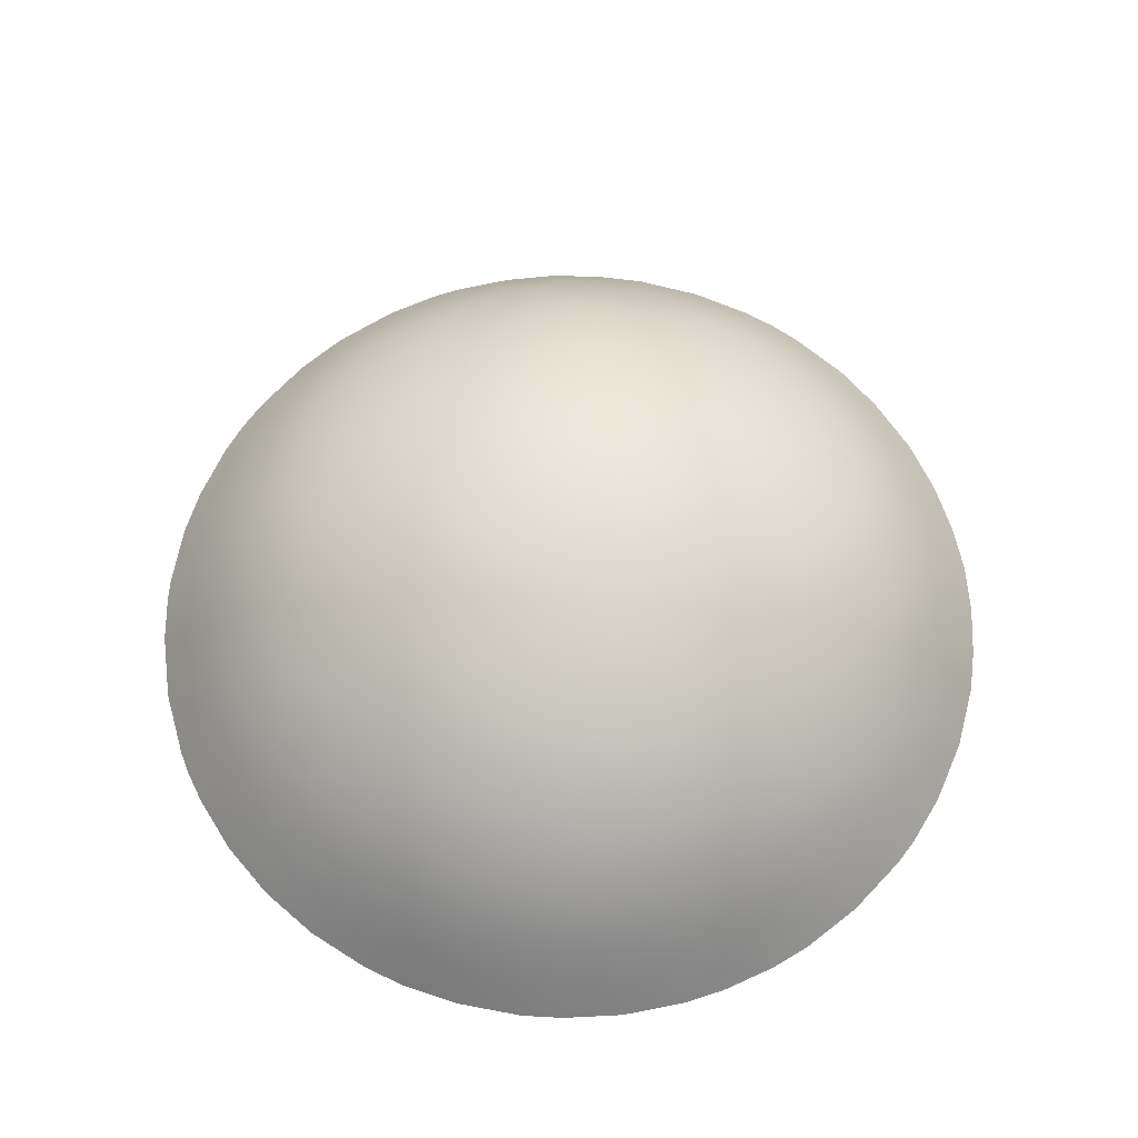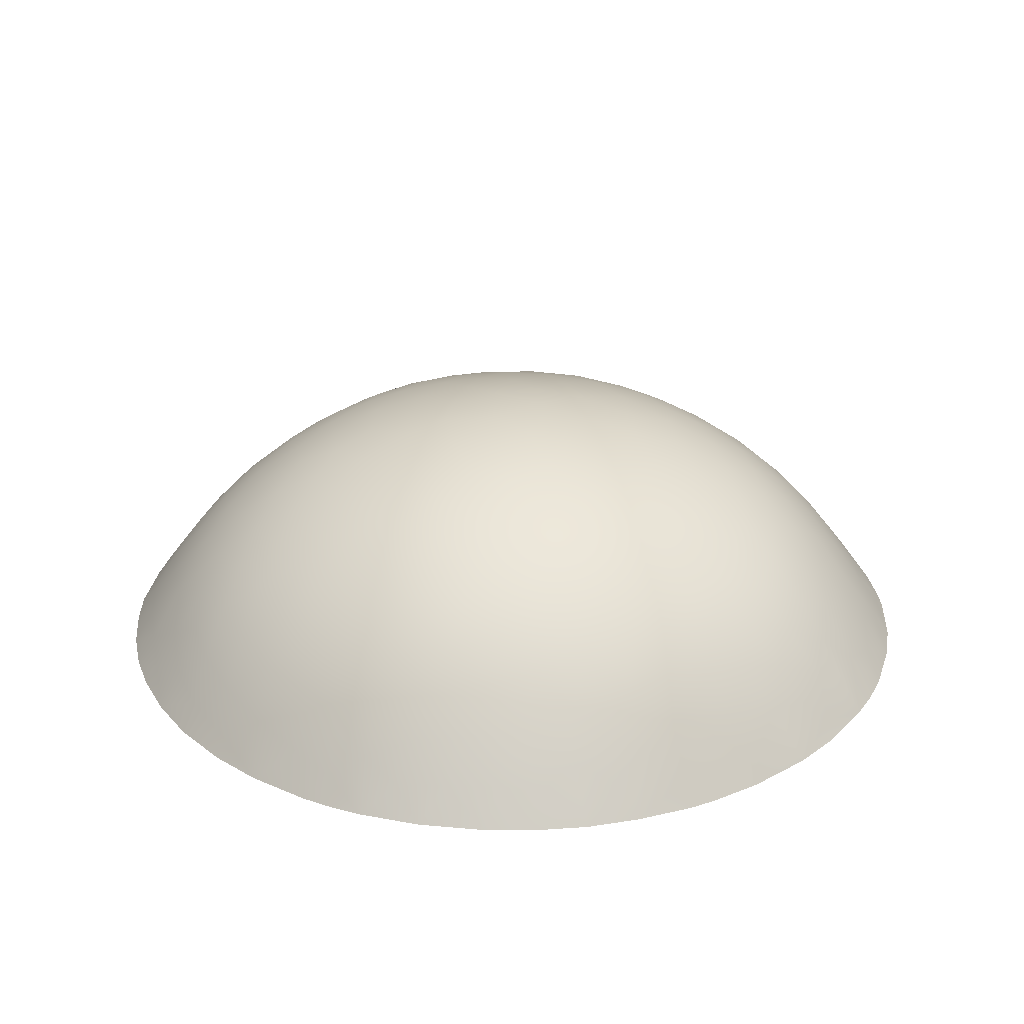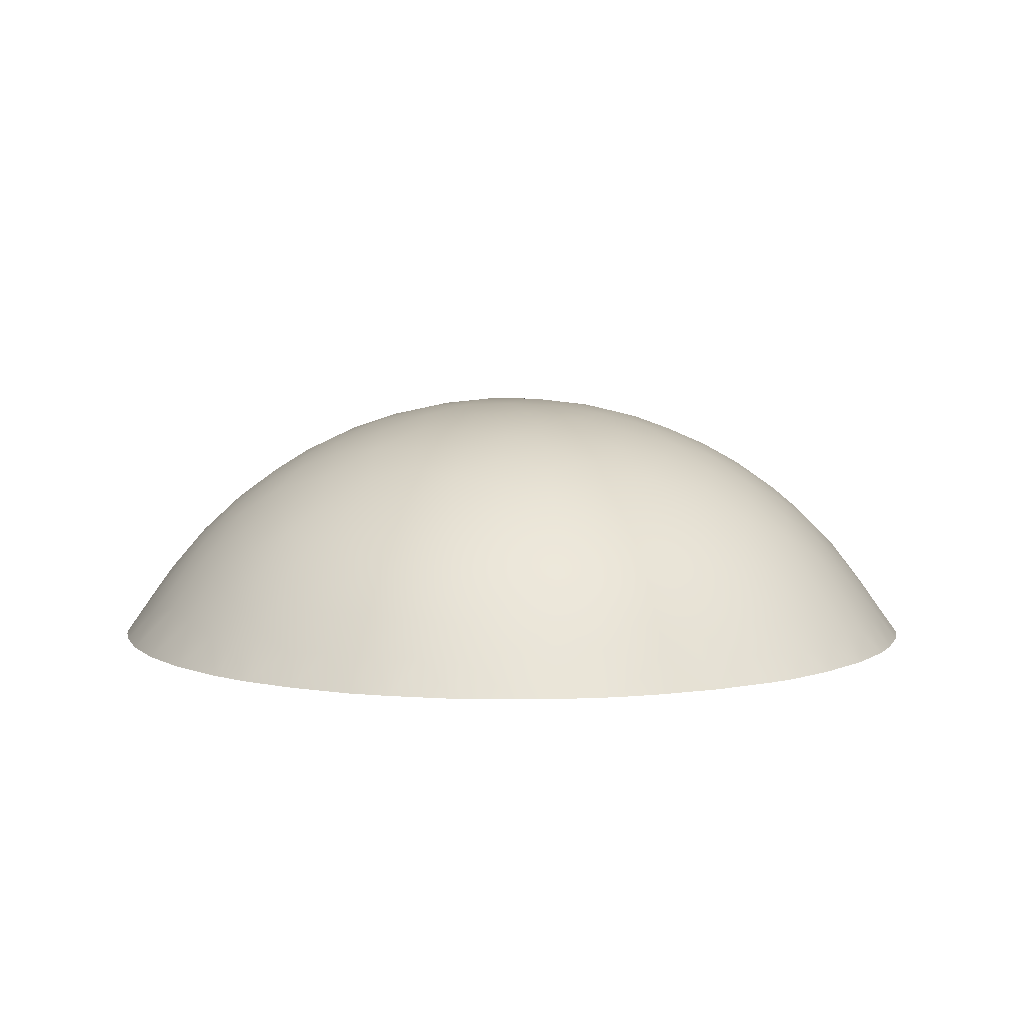
<metadata>
{"format":"obj","ext":"obj","renderer":"f3d","projection":"perspective","resolution":1024,"background":"white","views":[{"elev":65.0,"azim":-92.7,"up":"+Z"},{"elev":27.6,"azim":79.9,"up":"+Z"},{"elev":6.5,"azim":-77.8,"up":"+Z"}]}
</metadata>
<code>
v 7.355 -14.79 0.005484
v -2.061 11.65 5.572
v -5.631 -11.96 4.249
v 8.562 14.15 0.005002
v -12.74 9.133 1.199
v -7.951 12.44 2.49
v 11.1 -12.23 0.0123
v 4.265 11.44 5.265
v 9.687 13.41 0.001288
v 13.69 9.264 0.005181
v 8.859 12.76 1.42
v 5.36 -9.636 6.189
v -13.5 -8.255 0.9968
v -10.15 -12.21 0.9196
v 0.6201 -0.8649 9.81
v 12.47 10.86 0.001326
v -9.328 0.305 7.328
v 6.417 -12.18 3.691
v 8.388 -11.29 3.35
v -14.83 5.331 1.086
v -9.623 -1.643 7.068
v -8.473 -5.321 6.913
v -12.72 10.54 0.005516
v -4.997 9.459 6.449
v -8.431 -14.22 0.01164
v -3.891 0.7214 9.391
v -0.2953 -16.52 0.003668
v 16.4 -1.997 0.004739
v -9.121 13.78 0.01218
v -6.642 11.71 4.045
v 11.46 -0.5273 5.883
v -15.04 -3.246 1.618
v 6.477 15.2 0.008289
v 4.575 13.88 2.647
v 7.253 7.834 6.462
v 5.318 -15.63 0.01219
v 3.382 -6.775 8.216
v 1.234 -12.76 4.688
v -3.375 -1.344 9.478
v 9.452 -13.54 0.007371
v -2.241 -16.36 0.002497
v 16.53 -0.01786 0.004896
v 3.182 -11.99 5.066
v 5.156 -6.885 7.731
v -10.54 2.071 6.419
v -8.888 1.902 7.484
v 7.587 13.88 1.009
v 5.452 -3.996 8.569
v 6.41 11.06 4.738
v -2.801 9.803 6.794
v -12.75 -10.51 0.008837
v 3.364 12.7 4.348
v 11.13 1.533 6.064
v -12.72 -4.416 4.026
v -2.576 16.32 0.01199
v 12.81 -10.44 0.000284
v 5.99 -8.08 6.863
v -14.03 -6.394 1.576
v -14.13 -4.571 2.354
v -5.122 -13.41 2.987
v 14.19 -8.459 0
v 12.05 2.656 5.136
v 2.136 -2.834 9.491
v -12.73 6.305 3.182
v -5.619 -14.6 1.271
v -8.406 -7.565 5.989
v -16.13 -3.612 0.007142
v -10.1 -13.09 0
v 14.98 6.993 0.009979
v 1.648 16.44 3e-06
v -7.699 0.2903 8.172
v -10.31 -9.32 3.545
v 1.565 -16.45 0.001983
v -10.42 6.764 5.06
v 5.927 7.174 7.347
v 15.71 5.157 0.004995
v -11.19 10.65 1.52
v -14.93 7.074 0.002513
v 2.515 16.34 0.005901
v -3.815 -16.09 0.003197
v -2.869 -13.48 3.673
v 15.14 -0.3665 1.983
v -14.92 -7.128 0.000589
v 13.51 -9.519 0.003692
v -12.18 1.553 5.18
v 10.23 -5.249 5.856
v 10.96 -6.328 4.848
v 4.473 -5.401 8.464
v -14.17 -8.522 0.009241
v 7.575 11.91 3.288
v -1.487 -2.26 9.638
v 5.114 -0.8748 9.101
v -1.509 -14.65 2.499
v -1.714 -10.39 6.576
v 3.55 -10.38 6.231
v 0.5905 -14.48 2.807
v -11.06 -2.095 6.034
v 8.16 1.243 7.919
v -5.069 15.73 0.000688
v 0.409 8.781 7.641
v 4.238 8.896 7.021
v -6.336 13.26 2.59
v -5.96 0.7531 8.837
v 11.34 -8.97 2.906
v 10.63 3.511 6.077
v -5.811 14.6 1.165
v -0.9686 -5.91 8.852
v 3.758 7.247 7.954
v -12.36 -0.4451 5.124
v -10.94 -12.39 0.005348
v -10.15 -7.599 4.825
v -7.104 14.92 0.002614
v 3.289 -16.18 0.002
v 16.06 -3.878 0.009521
v 8.455 -0.8041 7.796
v -15.67 -1.891 1.053
v 12.4 -5.392 3.957
v -10.38 4.069 6.103
v -13.81 -2.926 3.268
v -3.324 2.932 9.308
v -7.117 -12.34 3.134
v 0.06886 11.78 5.619
v 12.48 5.541 3.831
v -3.24 12.87 4.237
v -7.025 -4.843 7.779
v -10.92 -0.01303 6.292
v 9.284 -6.487 5.983
v 10.73 12.57 0.006655
v 4.839 15.81 0.003226
v -3.186 -3.365 9.24
v -5.91 15.44 0.000521
v 7.223 -6.326 7.17
v -16.49 1.004 0.01027
v 10.15 5.255 5.922
v 15.27 -6.309 0.009681
v -8.811 -10.99 3.325
v 5.498 5.831 8.028
v -16.48 -1.28 0.005978
v -10.24 8.28 4.35
v -3.933 11.18 5.572
v -0.8728 -13.26 4.196
v 11.52 4.575 5.103
v -3.969 -12.22 4.656
v 12.75 8.223 1.931
v -11.58 7.353 3.75
v -2.294 14.24 2.907
v -3.561 -10.68 6.025
v 3.785 -3.863 9.032
v 11.95 10.78 0.6181
v 7.165 -4.315 7.862
v 2.335 0.3738 9.687
v 16.02 4.094 0.000344
v -11.81 3.576 5.119
v -4.66 4.514 8.687
v -12.83 -6.151 3.166
v -13.58 0.9959 3.896
v -8.049 -1.336 7.962
v 11.54 -2.534 5.599
v -6.228 -1.133 8.73
v -15.15 -4.947 0.8364
v 0.1128 -2.88 9.617
v 2.318 8.897 7.422
v 9.806 -11.77 1.704
v -6.171 -15.33 0.007746
v 6.786 -14.3 0.9914
v -2.759 -15.55 1.037
v 4.631 15.17 0.9532
v 16.4 1.945 0.008467
v 14.89 2.565 2.025
v -6.725 8.384 6.397
v 15.35 4.019 0.9325
v -14.74 -1.398 2.406
v 2.56 -13.58 3.631
v 9.869 0.4318 7.006
v 13.54 2.081 3.803
v -5.328 2.554 8.879
v -13.86 6.609 1.653
v 1.108 3.152 9.547
v -11.45 5.51 4.783
v 5.575 12.34 3.916
v -2.131 -12.05 5.222
v -11.47 8.955 2.732
v -6.753 -8.939 6.039
v -11.01 12.32 0.007102
v -2.248 -7.367 8.168
v 3.733 5.45 8.64
v 9.489 2.496 7.043
v 5.917 8.854 6.484
v -12.72 7.84 2.233
v -12.78 -7.51 2.386
v -11.48 -6.062 4.523
v -1.211 -8.855 7.579
v 10.95 6.251 4.924
v 8.261 10.44 4.217
v -14.18 8.483 0.007196
v 3.309 -15.67 0.7021
v -4.323 -15.39 0.7799
v -15.64 -0.0467 1.264
v 12.75 -3.382 4.299
v -0.03898 16.52 0.01181
v -15.58 1.816 1.198
v -8.679 -9.296 4.797
v -0.4449 -7.508 8.259
v 0.05038 5.271 9.092
v -7.756 5.95 7.081
v -16.33 2.564 0.00234
v -11.24 -4.218 5.431
v 5.951 -5.519 7.964
v -3.717 -14.61 2.05
v 4.755 -14.8 1.384
v -0.7751 10.38 6.668
v -5.808 6.112 7.835
v -4.177 6.603 8.131
v 15.24 -3.272 1.336
v 6.363 1.974 8.612
v 10.44 7.782 4.528
v -8.753 -13.35 0.8087
v 11.53 -10.52 1.3
v 4.343 -2.419 9.161
v -4.961 12.37 4.192
v 9.861 9.588 3.738
v -4.912 -2.222 9.049
v 8.82 -4.822 6.891
v -15.75 4.985 0.007961
v -7.318 -14.28 0.6933
v -15.7 -5.19 0.007212
v 15.62 -1.632 1.173
v 10.15 -1.61 6.74
v 1.748 6.883 8.444
v 12.55 0.6096 4.929
v 7.993 -8.012 5.964
v 14.57 1.102 2.699
v -13.21 3.073 3.922
v 13.85 -4.32 2.772
v -14.43 2.567 2.603
v -4.362 -7.255 7.803
v 13.99 7.352 1.035
v -9.992 9.993 3.271
v -8.604 9.138 4.931
v 0.8184 -8.457 7.778
v -11.85 -9.367 2.016
v 14.71 -5.263 1.246
v 5.039 -11.25 5.133
v -12.48 -2.502 4.779
v 14.14 -6.971 1.084
v 2.979 15.08 1.622
v 0.5803 -4.523 9.286
v -8.832 7.348 5.848
v 15.54 1.021 1.369
v 14.01 4.281 2.65
v 8.831 -13.34 0.729
v 2.123 11.62 5.603
v 1.74 4.899 9.106
v -6.584 -7.002 7.16
v 8.583 -9.562 4.64
v -3.198 -8.953 7.218
v 5.518 3.943 8.588
v -3.222 -5.424 8.729
v 10.69 10.73 1.979
v 8.639 -2.861 7.457
v 6.61 -2.192 8.484
v -5.139 -9.043 6.647
v 1.714 -11.11 6.046
v -13.77 7.91 0.9024
v 6.972 -9.16 5.826
v 2.346 14 3.169
v -1.224 15.4 1.505
v -2.107 1.502 9.67
v -0.7363 -15.72 1.109
v -3.941 8.074 7.523
v -5.234 -10.75 5.438
v 0.2204 -10.07 6.894
v 7.025 5.164 7.681
v 4.548 0.7351 9.28
v 13.34 -6.267 2.497
v 11.93 7.273 3.476
v 7.779 -12.89 2.067
v -11.32 -11.07 1.001
v -0.4562 1.277 9.784
v 12.82 -1.417 4.609
v -7.124 -13.53 1.766
v 9.923 -8.106 4.693
v 1.176 12.89 4.532
v 2.398 -8.037 7.823
v 3.967 -13.98 2.764
v 3.057 15.83 0.562
v 10.19 -3.638 6.373
v 4.573 -12.78 3.927
v -13.66 -0.9754 3.777
v 2.155 -9.503 7.07
v 2.647 -4.954 8.972
v 5.149 10.18 5.935
v -1.094 13.04 4.419
v 3.951 -8.546 7.277
v 11.4 -4.521 5.206
v -0.4326 6.974 8.5
v 14.28 -2.157 2.893
v 12.84 -9.349 0.9142
v 1.215 -6.57 8.59
v 4.558 2.441 9.115
v 7.031 9.634 5.527
v 14.68 5.755 1.085
v -9.742 -3.765 6.647
v -1.352 -4.119 9.329
v 3.1 10.35 6.381
v 11.92 9.783 1.591
v 11.29 8.865 3.029
v 13.82 -0.1057 3.636
v -8.863 3.768 7.148
v -9.9 -5.797 5.868
v -8.764 -12.39 1.918
v 9.304 11.27 2.69
v 2.881 1.902 9.511
v -5.344 -5.574 8.176
v 6.691 -0.02154 8.579
v -13.92 4.704 2.569
v -2.27 5.284 8.958
v -7.34 2.274 8.191
v -6.704 -2.839 8.372
v 1.106 10.4 6.634
v 5.753 -13.64 2.409
v 0.02995 14.2 3.137
v -4.411 13.94 2.687
v -0.2231 -11.69 5.687
v -6.679 4.206 8.118
v -1.321 3.216 9.531
v -6.818 9.974 5.357
v 13.41 6.436 2.334
v 6.834 -10.56 4.912
v -12.71 4.7 3.922
v 12.87 3.77 4.11
v 1.333 -15.75 1.013
v -5.463 10.91 5.265
v -1.826 -0.3087 9.742
v 7.662 3.314 7.867
v 8.954 4.604 6.873
v 3.167 -0.9239 9.555
v 3.38 3.7 9.155
v 2.841 -14.82 1.989
v 9.147 6.707 5.974
v -3.547 15.18 1.347
v -8.331 -3.258 7.575
v -2.35 7.461 8.13
v -10.32 -10.95 2.088
v 6.813 13.16 2.395
v -1.871 8.624 7.63
v -8.326 10.84 3.808
v 5.982 14.27 1.489
v -11.53 -7.714 3.572
v 10.19 -9.903 3.184
v -7.045 -10.81 4.592
v -14.7 0.6045 2.556
v -15.19 3.685 1.268
v 11.79 -7.375 3.556
v 13 -8.011 1.793
v -5.604 7.795 7.17
v 1.111 15.3 1.636
v 8.709 8.658 5.214
v -9.536 11.89 1.809
v 1.154 1.237 9.76
v -4.813 -0.6073 9.178
v -9.79 5.588 6.007
v -5.212 -4.112 8.627
v 7.725 6.198 6.975
v -8.05 13.47 1.223
f 65 197 164
f 145 74 179
f 97 21 303
f 210 165 36
f 68 217 25
f 158 295 287
f 10 69 237
f 58 83 160
f 213 154 212
f 23 184 77
f 55 341 99
f 292 8 49
f 11 47 4
f 269 41 166
f 83 13 89
f 187 98 335
f 16 10 149
f 156 289 352
f 239 170 248
f 96 173 339
f 302 250 328
f 99 106 131
f 78 177 20
f 142 105 134
f 326 178 279
f 97 303 207
f 112 106 365
f 363 130 258
f 76 171 302
f 317 213 343
f 215 300 257
f 33 167 129
f 88 48 208
f 123 142 193
f 293 322 283
f 289 172 352
f 225 281 65
f 132 208 150
f 136 311 344
f 329 265 255
f 194 221 358
f 4 9 11
f 36 113 196
f 37 284 299
f 51 13 241
f 196 210 36
f 128 11 9
f 55 200 267
f 33 4 47
f 275 117 234
f 151 360 313
f 110 14 68
f 27 269 332
f 171 152 168
f 90 49 180
f 108 186 229
f 7 251 163
f 185 236 258
f 197 80 164
f 19 255 350
f 298 84 56
f 93 166 209
f 340 35 358
f 28 214 227
f 42 249 168
f 236 185 256
f 269 96 332
f 101 162 305
f 225 25 217
f 133 201 198
f 74 248 362
f 237 69 302
f 5 77 182
f 328 123 276
f 214 28 114
f 255 282 350
f 237 328 144
f 167 348 34
f 225 65 164
f 332 196 73
f 260 223 150
f 165 210 321
f 151 337 15
f 184 29 359
f 181 141 81
f 253 229 186
f 123 328 250
f 2 293 122
f 264 78 195
f 203 192 185
f 242 275 234
f 188 35 75
f 161 15 63
f 104 354 355
f 196 332 339
f 311 136 121
f 45 153 118
f 34 52 266
f 195 23 5
f 320 211 122
f 241 278 51
f 51 89 13
f 328 276 144
f 54 191 155
f 348 167 33
f 51 278 110
f 56 7 218
f 212 325 205
f 45 126 85
f 287 260 228
f 119 244 54
f 60 65 281
f 138 133 198
f 200 70 357
f 67 138 116
f 70 79 286
f 295 117 87
f 264 5 189
f 264 189 177
f 81 93 209
f 27 41 269
f 140 2 50
f 173 38 43
f 69 76 302
f 83 58 13
f 206 224 353
f 208 132 44
f 235 156 352
f 240 299 284
f 39 130 222
f 335 273 336
f 308 230 175
f 292 188 101
f 167 286 129
f 134 193 142
f 48 88 148
f 125 254 22
f 153 45 85
f 162 100 320
f 48 219 261
f 143 3 271
f 86 223 287
f 154 325 212
f 125 342 319
f 20 316 353
f 14 217 68
f 325 309 205
f 315 274 215
f 243 329 18
f 237 144 10
f 30 333 327
f 71 103 159
f 306 144 307
f 236 262 254
f 87 127 86
f 215 98 315
f 252 305 320
f 12 95 294
f 194 312 221
f 98 215 335
f 355 354 275
f 5 182 189
f 234 117 199
f 250 171 169
f 101 305 292
f 204 178 326
f 92 261 219
f 26 361 103
f 122 252 320
f 169 168 249
f 259 221 312
f 166 80 197
f 14 110 278
f 177 316 20
f 178 204 253
f 181 324 141
f 71 159 157
f 169 171 168
f 253 186 338
f 58 59 155
f 350 163 19
f 63 337 219
f 238 139 182
f 150 223 132
f 167 246 286
f 274 315 92
f 233 153 85
f 94 147 256
f 360 279 178
f 53 105 62
f 95 290 294
f 95 12 243
f 345 348 47
f 279 334 268
f 182 145 189
f 309 318 46
f 326 268 120
f 26 120 268
f 226 67 160
f 115 228 260
f 135 61 245
f 313 360 178
f 327 170 239
f 223 127 132
f 243 18 288
f 64 177 189
f 109 97 244
f 205 362 248
f 50 270 24
f 187 105 53
f 53 62 230
f 100 211 320
f 337 92 219
f 178 338 313
f 209 166 197
f 26 334 39
f 304 247 107
f 325 318 309
f 330 153 233
f 187 53 174
f 31 158 228
f 234 199 297
f 198 172 116
f 2 140 124
f 353 235 201
f 148 291 63
f 306 307 259
f 263 43 38
f 132 57 44
f 236 256 262
f 280 308 297
f 91 161 304
f 140 50 24
f 365 102 6
f 36 165 1
f 32 172 119
f 163 350 218
f 19 163 277
f 91 130 39
f 81 141 93
f 265 231 255
f 265 329 12
f 173 43 288
f 142 123 331
f 31 53 230
f 93 141 96
f 244 289 109
f 296 343 346
f 104 298 218
f 203 185 107
f 330 233 316
f 285 288 321
f 330 316 64
f 309 118 362
f 82 297 308
f 276 307 144
f 261 115 260
f 131 106 112
f 317 296 204
f 252 8 305
f 86 127 223
f 95 43 263
f 240 203 299
f 141 38 96
f 229 100 162
f 300 274 313
f 327 333 24
f 292 301 188
f 333 140 24
f 334 15 91
f 161 91 15
f 77 359 238
f 252 122 283
f 357 322 267
f 31 230 280
f 108 229 162
f 176 26 103
f 223 260 287
f 10 144 306
f 139 239 248
f 211 346 50
f 321 288 18
f 317 204 326
f 226 160 83
f 145 182 139
f 63 291 247
f 6 102 30
f 108 75 137
f 81 209 60
f 149 259 128
f 205 170 356
f 35 364 75
f 299 203 107
f 52 180 8
f 245 275 242
f 220 124 140
f 62 175 230
f 190 241 13
f 214 242 234
f 217 281 225
f 120 317 326
f 283 52 252
f 280 199 158
f 186 108 137
f 176 103 318
f 149 306 259
f 126 109 85
f 73 27 332
f 248 74 139
f 100 229 296
f 30 347 6
f 235 233 156
f 150 208 48
f 329 19 18
f 353 201 206
f 171 76 152
f 246 34 266
f 1 165 251
f 12 294 57
f 313 338 300
f 156 85 109
f 183 351 202
f 312 128 259
f 165 277 251
f 277 18 19
f 171 250 302
f 123 193 276
f 116 32 67
f 135 242 114
f 246 70 286
f 3 121 351
f 80 166 41
f 120 176 154
f 194 301 49
f 153 179 118
f 120 154 317
f 281 121 60
f 271 3 351
f 109 289 156
f 320 305 162
f 49 8 180
f 275 245 355
f 49 301 292
f 294 44 57
f 57 231 265
f 140 333 220
f 67 32 160
f 258 236 314
f 20 224 78
f 232 249 82
f 258 107 185
f 247 304 161
f 266 283 322
f 74 145 139
f 87 282 127
f 127 231 132
f 257 186 137
f 283 122 293
f 100 296 346
f 277 321 18
f 271 262 147
f 217 14 311
f 276 216 307
f 94 324 181
f 19 329 255
f 323 146 124
f 263 324 272
f 199 117 295
f 125 363 314
f 42 28 227
f 302 328 237
f 5 264 195
f 63 219 148
f 97 109 126
f 169 175 331
f 206 201 133
f 21 97 126
f 232 169 249
f 246 266 357
f 169 232 175
f 357 70 246
f 52 283 266
f 104 355 298
f 48 148 219
f 5 23 77
f 71 318 103
f 228 158 287
f 132 231 57
f 77 238 182
f 116 138 198
f 343 213 270
f 101 75 108
f 49 90 194
f 95 263 290
f 114 242 214
f 309 362 205
f 280 297 199
f 261 315 115
f 250 331 123
f 285 173 288
f 217 311 281
f 288 43 243
f 215 274 300
f 165 321 277
f 105 142 62
f 216 340 358
f 245 242 135
f 330 179 153
f 193 340 216
f 290 272 240
f 8 252 52
f 324 38 141
f 75 101 188
f 197 65 209
f 192 240 272
f 47 11 345
f 325 176 318
f 128 312 11
f 296 317 343
f 233 85 156
f 286 79 129
f 225 164 25
f 284 37 294
f 60 143 81
f 190 13 58
f 173 96 38
f 62 142 331
f 287 295 86
f 157 159 319
f 33 47 348
f 8 292 305
f 308 232 82
f 209 65 60
f 272 324 94
f 91 304 130
f 64 189 145
f 46 118 309
f 84 298 61
f 29 112 365
f 118 179 362
f 264 177 78
f 37 299 291
f 202 72 111
f 313 274 151
f 245 61 355
f 81 143 181
f 188 301 35
f 96 339 332
f 108 162 101
f 304 258 130
f 88 208 44
f 125 314 254
f 128 16 149
f 150 261 260
f 207 244 97
f 96 269 93
f 50 2 211
f 331 175 62
f 297 227 214
f 30 102 220
f 39 334 91
f 121 3 60
f 90 312 194
f 284 294 290
f 166 93 269
f 335 336 187
f 240 284 290
f 321 210 285
f 304 107 258
f 349 72 241
f 315 261 92
f 251 7 40
f 121 281 311
f 290 263 272
f 306 149 10
f 222 130 363
f 158 199 295
f 151 15 360
f 364 134 336
f 163 251 277
f 192 272 94
f 196 113 73
f 316 177 64
f 179 64 145
f 239 347 327
f 276 193 216
f 87 86 295
f 34 345 180
f 139 238 239
f 115 315 98
f 310 191 207
f 12 57 265
f 297 82 227
f 231 127 282
f 329 243 12
f 303 21 342
f 307 221 259
f 363 319 222
f 59 58 160
f 191 54 207
f 350 104 218
f 203 240 192
f 17 45 46
f 299 247 291
f 326 279 268
f 234 297 214
f 120 26 176
f 7 163 218
f 34 246 167
f 202 66 183
f 345 90 180
f 161 63 247
f 37 88 44
f 175 232 308
f 244 207 54
f 363 258 314
f 354 282 87
f 291 88 37
f 243 43 95
f 261 150 48
f 289 244 119
f 207 303 310
f 119 54 59
f 52 34 180
f 291 148 88
f 308 280 230
f 1 251 40
f 116 172 32
f 15 334 279
f 155 59 54
f 211 2 122
f 31 174 53
f 60 3 143
f 327 24 170
f 324 263 38
f 294 37 44
f 213 317 154
f 330 64 179
f 299 107 247
f 176 325 154
f 228 174 31
f 218 298 56
f 115 98 174
f 115 174 228
f 210 339 285
f 58 155 190
f 196 339 210
f 241 344 278
f 344 311 14
f 220 333 30
f 63 15 337
f 335 257 273
f 337 151 274
f 143 271 147
f 30 327 347
f 253 338 178
f 186 257 338
f 191 310 111
f 268 334 26
f 340 193 134
f 280 158 31
f 278 344 14
f 338 257 300
f 285 339 173
f 335 215 257
f 147 262 256
f 342 125 22
f 134 105 336
f 187 336 105
f 221 216 358
f 310 303 22
f 274 92 337
f 174 98 187
f 341 106 99
f 82 249 42
f 32 119 59
f 267 341 55
f 342 21 157
f 353 224 20
f 227 82 42
f 341 146 323
f 72 202 136
f 72 136 344
f 170 205 248
f 235 316 233
f 231 282 255
f 220 323 124
f 357 267 200
f 238 359 347
f 106 341 323
f 100 346 211
f 322 293 146
f 147 94 181
f 359 6 347
f 11 312 90
f 90 345 11
f 2 124 293
f 146 293 124
f 181 143 147
f 349 191 111
f 254 314 236
f 241 190 349
f 220 102 323
f 340 134 364
f 347 239 238
f 348 345 34
f 17 46 71
f 267 322 146
f 307 216 221
f 352 172 198
f 254 66 22
f 351 121 136
f 201 352 198
f 235 352 201
f 17 21 126
f 353 316 235
f 267 146 341
f 354 117 275
f 298 355 61
f 351 136 202
f 356 24 270
f 172 289 119
f 32 59 160
f 356 212 205
f 357 266 322
f 72 349 111
f 17 126 45
f 354 87 117
f 194 358 301
f 35 301 358
f 365 106 102
f 359 29 365
f 26 39 361
f 192 94 256
f 192 256 185
f 344 241 72
f 46 318 71
f 359 77 184
f 157 21 17
f 155 191 349
f 106 323 102
f 279 360 15
f 250 169 331
f 159 222 319
f 45 118 46
f 183 262 271
f 155 349 190
f 351 183 271
f 71 157 17
f 361 159 103
f 222 159 361
f 319 342 157
f 362 179 74
f 361 39 222
f 183 66 254
f 66 202 111
f 363 125 319
f 66 111 310
f 310 22 66
f 183 254 262
f 204 296 229
f 204 229 253
f 213 212 356
f 270 213 356
f 273 257 137
f 104 350 282
f 354 104 282
f 22 303 342
f 364 35 340
f 273 75 364
f 75 273 137
f 346 343 270
f 170 24 356
f 364 336 273
f 346 270 50
f 359 365 6

</code>
